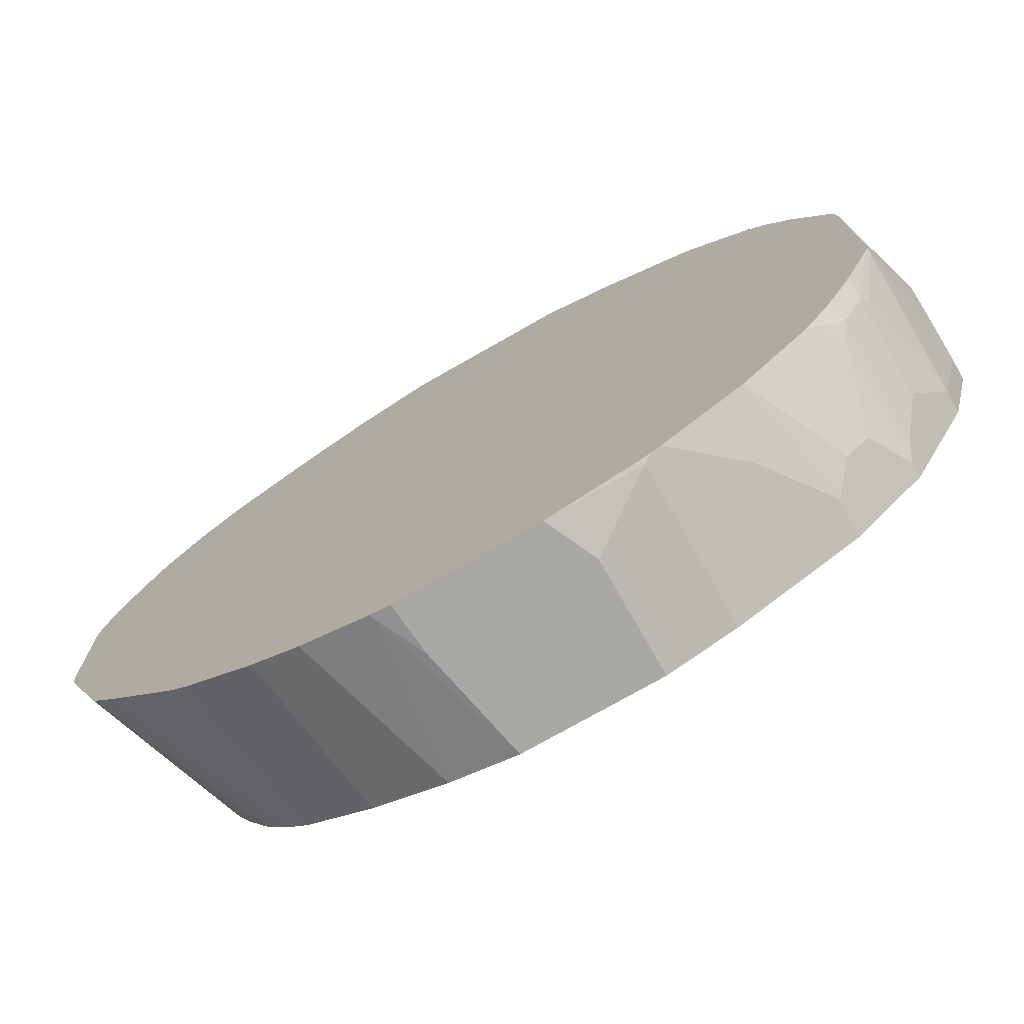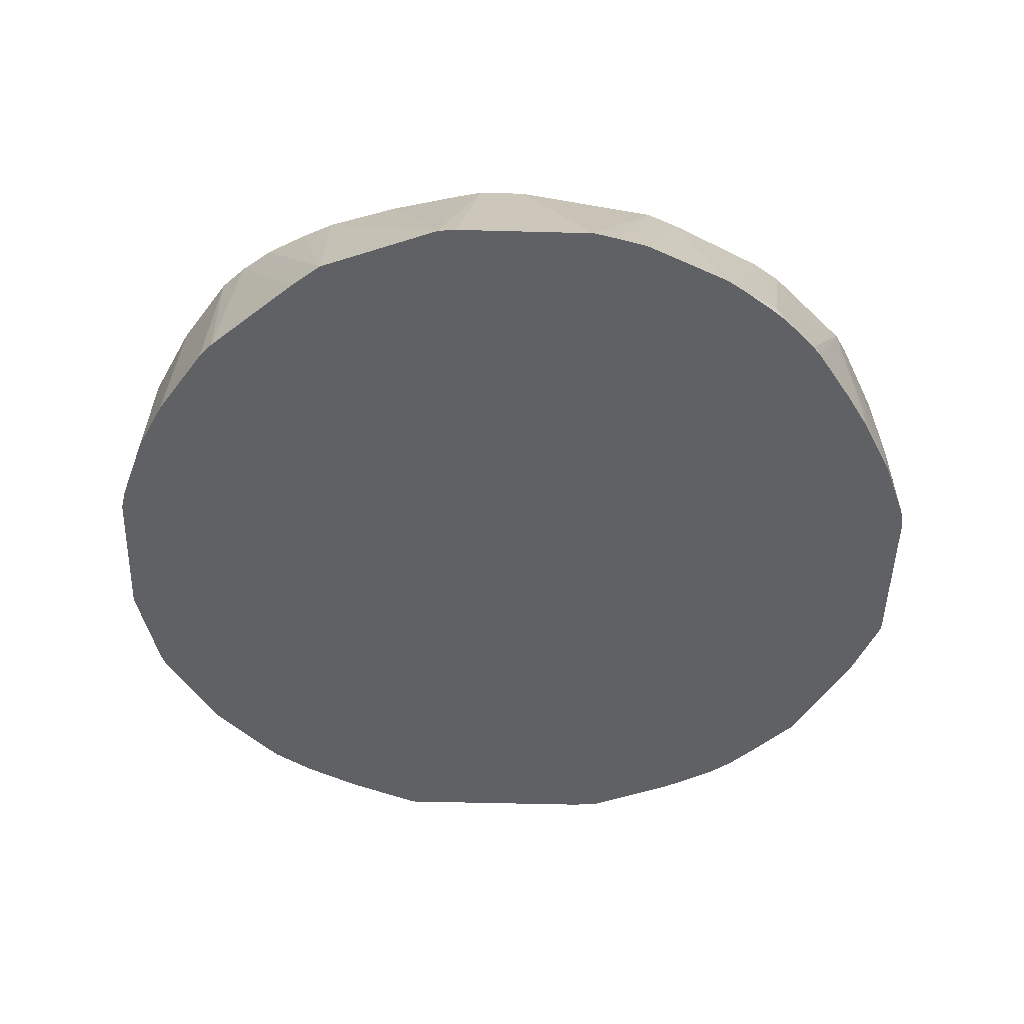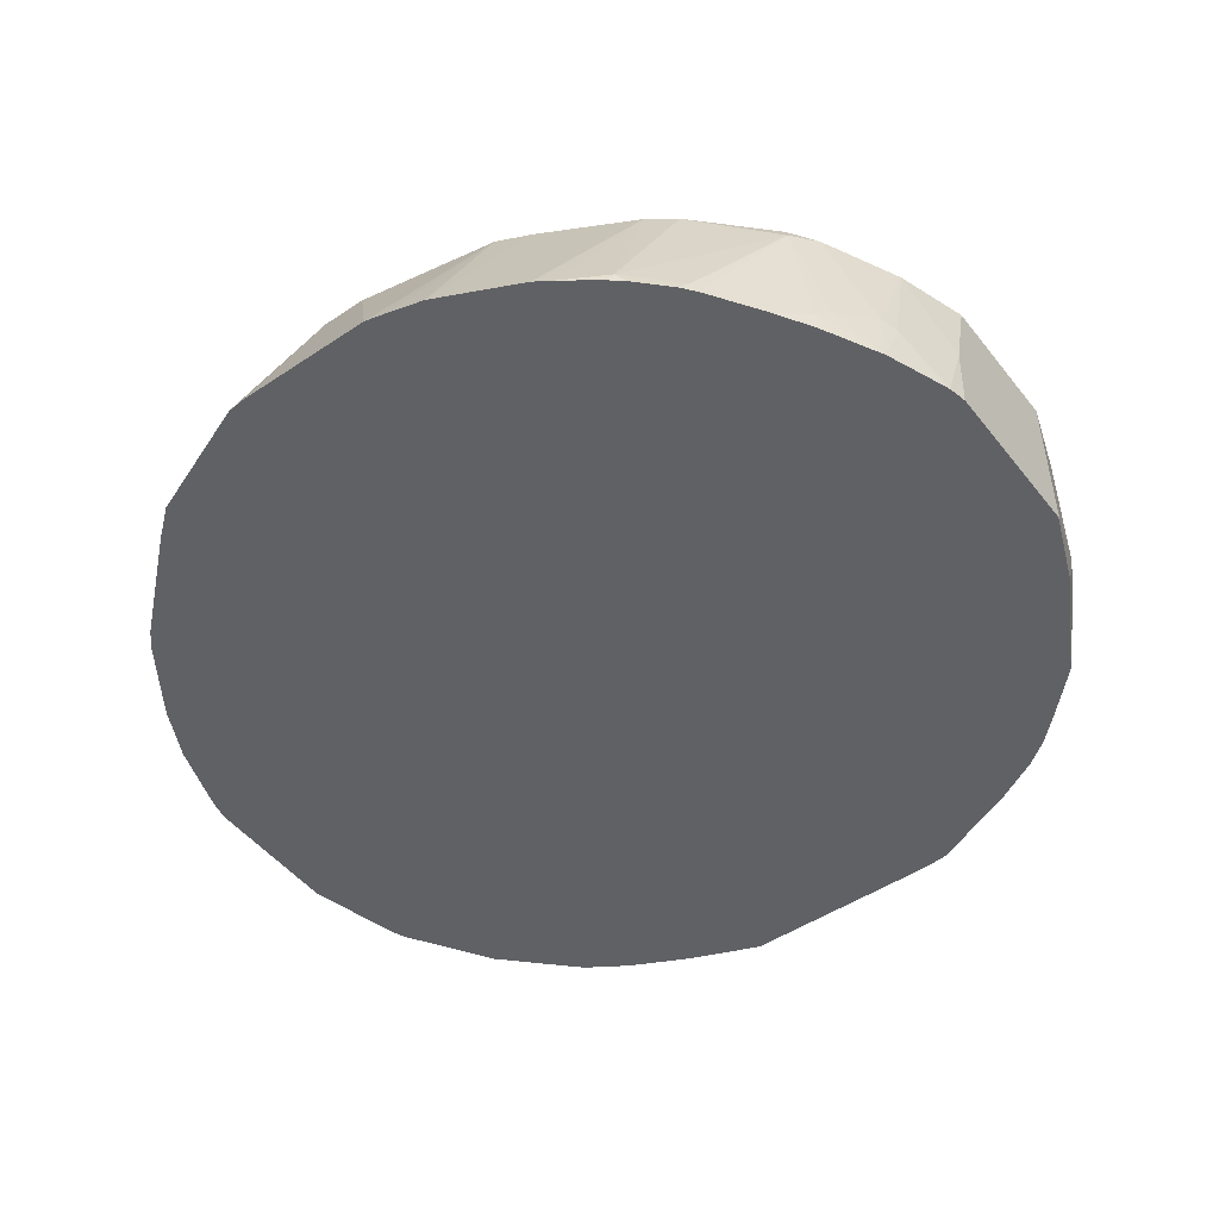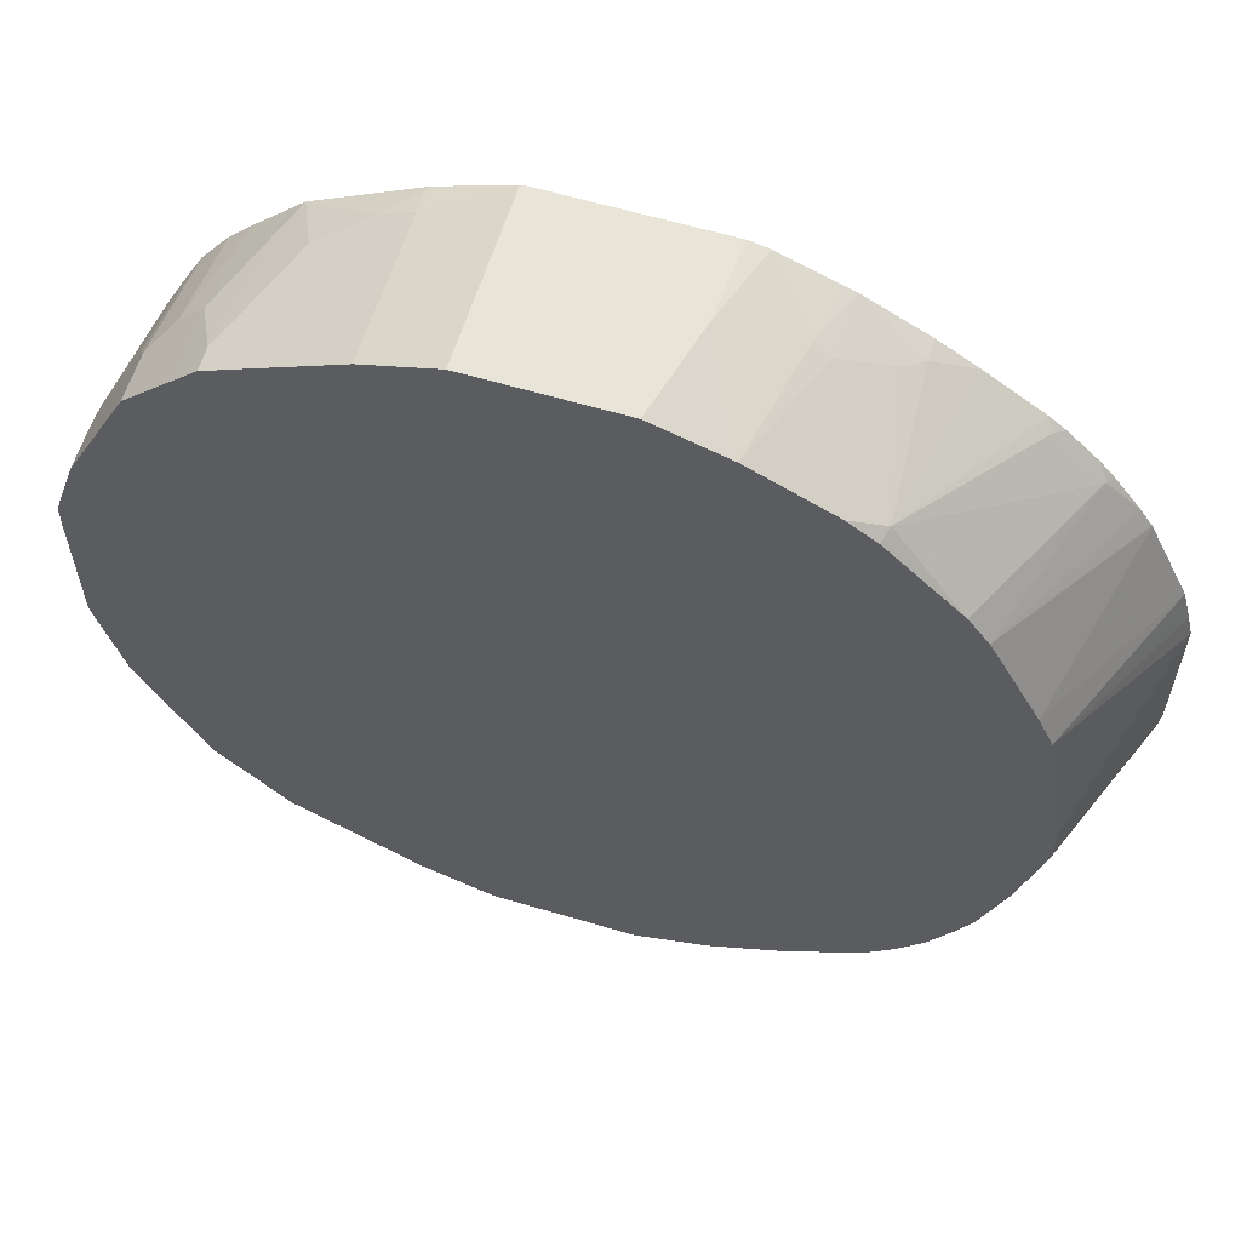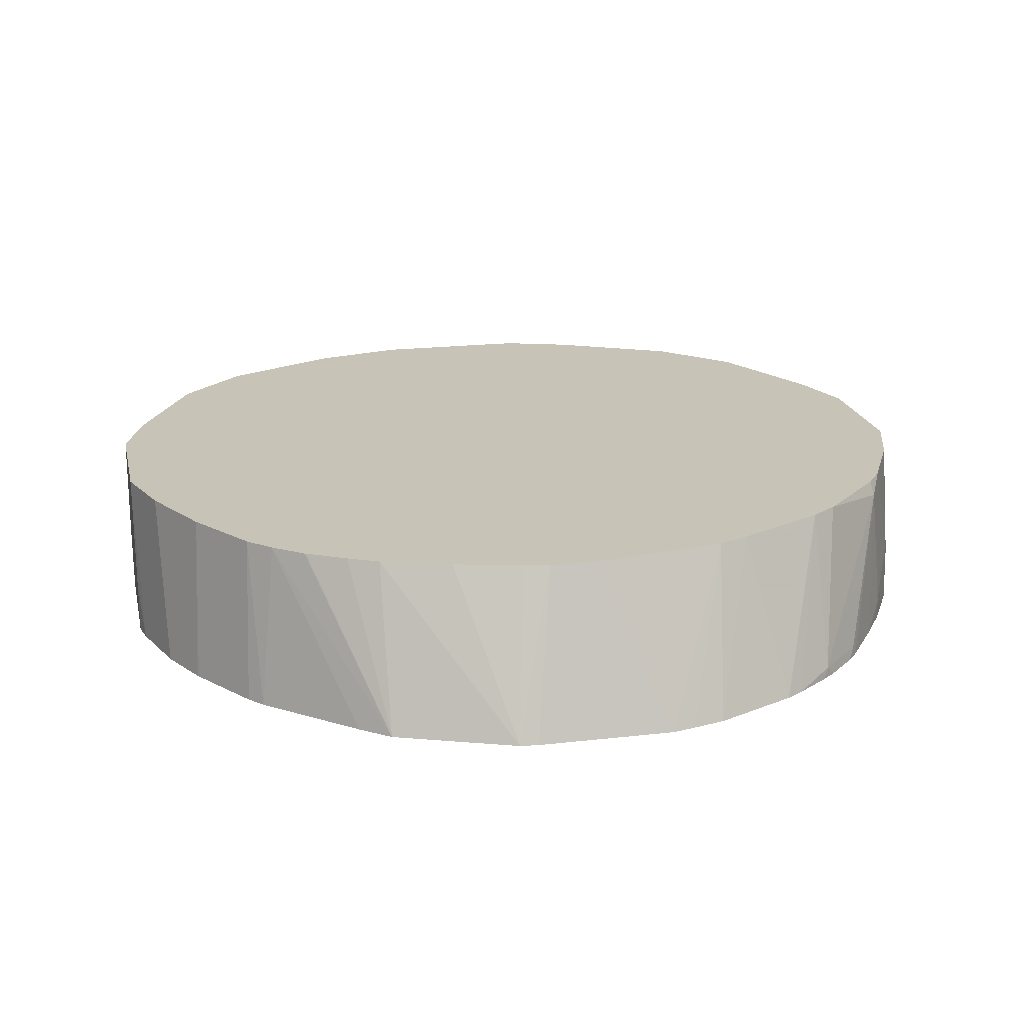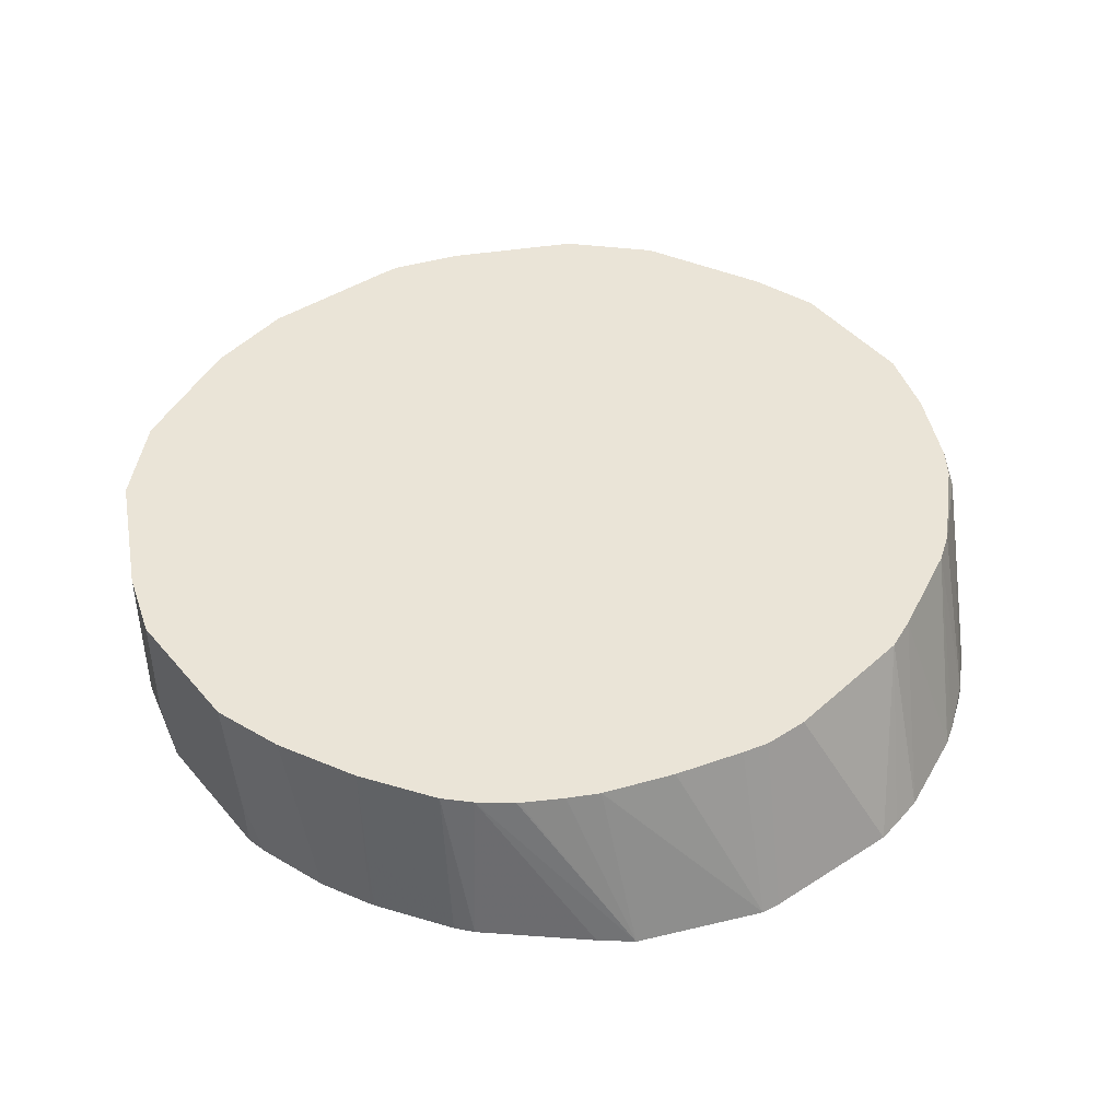
<metadata>
{"format":"obj","ext":"obj","renderer":"f3d","projection":"perspective","resolution":1024,"background":"white","views":[{"elev":-75.1,"azim":-150.3,"up":"+Y"},{"elev":-48.9,"azim":88.3,"up":"+Z"},{"elev":-48.9,"azim":126.6,"up":"+Z"},{"elev":60.7,"azim":16.9,"up":"+Y"},{"elev":19.7,"azim":77.8,"up":"+Z"},{"elev":43.9,"azim":53.0,"up":"+Z"}]}
</metadata>
<code>
v -0.6595 -0.4041 -0.001308
v -0.7233 -0.3829 -0.001308
v -0.6595 -0.4041 -0.1064
v -0.5319 -0.4041 -0.001308
v -0.7233 -0.3829 -0.1489
v -0.7942 -0.3475 -0.001308
v -0.6382 -0.4041 -0.1532
v -0.5106 -0.4041 -0.1064
v -0.4872 -0.3999 -0.1532
v -0.4681 -0.3829 -0.001308
v -0.7942 -0.3475 -0.09928
v -0.7318 -0.3786 -0.1532
v -0.7233 -0.382 -0.1532
v -0.8284 -0.3304 -0.001308
v -0.5064 -0.4041 -0.1532
v -0.4234 -0.3786 -0.1532
v -0.4205 -0.3772 -0.1532
v -0.453 -0.3754 -0.001308
v -0.8367 -0.3262 -0.03546
v -0.8154 -0.3262 -0.1532
v -0.7403 -0.3744 -0.1532
v -0.8367 -0.3262 -0.001308
v -0.378 -0.3559 -0.1532
v -0.4105 -0.3541 -0.001308
v -0.858 -0.3049 -0.05674
v -0.858 -0.2836 -0.1532
v -0.858 -0.3049 -0.001308
v -0.3749 -0.3542 -0.1532
v -0.3972 -0.3475 -0.001308
v -0.9006 -0.2623 -0.01418
v -0.8793 -0.2836 -0.05674
v -0.8793 -0.2623 -0.1532
v -0.9006 -0.2623 -0.001308
v -0.3111 -0.3116 -0.1532
v -0.3334 -0.3049 -0.001308
v -0.9006 -0.241 -0.1206
v -0.9148 -0.234 -0.02128
v -0.9076 -0.2482 -0.02837
v -0.9076 -0.2269 -0.1347
v -0.9034 -0.2247 -0.1532
v -0.9148 -0.234 -0.001308
v -0.2965 -0.2992 -0.1532
v -0.3121 -0.2836 -0.001308
v -0.9502 -0.1631 -0.02837
v -0.9219 -0.2198 -0.03546
v -0.9289 -0.2056 -0.04965
v -0.9289 -0.1843 -0.1347
v -0.9254 -0.1808 -0.1532
v -0.9502 -0.1631 -0.001308
v -0.2241 -0.2183 -0.1532
v -0.29 -0.2557 -0.001308
v -0.2021 -0.1914 -0.1532
v -0.956 -0.1515 -0.001308
v -0.9573 -0.1488 -0.02128
v -0.936 -0.1701 -0.1276
v -0.9306 -0.1697 -0.1532
v -0.9275 -0.1766 -0.1532
v -0.953 -0.1149 -0.1532
v -0.2889 -0.2539 -0.001308
v -0.159 -0.08079 -0.1532
v -0.2553 -0.1914 -0.001308
v -0.2691 -0.219 -0.001308
v -0.2695 -0.2198 -0.001308
v -0.9573 -0.1488 -0.001308
v -0.9573 -0.1276 -0.08509
v -0.9786 -0.06378 -0.02128
v -0.9573 -0.1064 -0.1489
v -0.9563 -0.1064 -0.1532
v -0.1574 -0.06378 -0.1532
v -0.2128 -0.04123 -0.001308
v -0.2181 -0.06513 -0.001308
v -0.234 -0.1276 -0.001308
v -0.9786 -0.06378 -0.001308
v -0.9786 -0.04249 -0.06383
v -0.9573 -0.1021 -0.1532
v -0.1574 0.06378 -0.1532
v -0.2128 0 -0.001308
v -0.9786 0.06378 -0.001308
v -0.9786 -0.02121 -0.08509
v -0.9573 0.08507 -0.1532
v -0.1625 0.08507 -0.1532
v -0.234 0.1276 -0.001308
v -0.978 0.08507 -0.001308
v -0.9786 0.06378 -0.04255
v -0.9786 0 -0.08509
v -0.9573 0.1064 -0.1489
v -0.9557 0.1064 -0.1532
v -0.1704 0.1151 -0.1532
v -0.2471 0.1572 -0.001308
v -0.9779 0.08633 -0.001308
v -0.9786 0.04249 -0.06383
v -0.9573 0.1488 -0.04255
v -0.952 0.1595 -0.0532
v -0.9551 0.1106 -0.1532
v -0.206 0.1914 -0.1532
v -0.2908 0.241 -0.001308
v -0.9573 0.1488 -0.001308
v -0.9502 0.1631 -0.04255
v -0.9148 0.234 -0.04255
v -0.9094 0.2446 -0.0532
v -0.9307 0.1808 -0.1383
v -0.9227 0.1914 -0.1489
v -0.9211 0.1914 -0.1532
v -0.2068 0.1928 -0.1532
v -0.3085 0.2659 -0.001308
v -0.2171 0.2084 -0.1532
v -0.2447 0.2446 -0.1436
v -0.9502 0.1631 -0.001308
v -0.9148 0.234 -0.001308
v -0.9006 0.2623 -0.04255
v -0.9094 0.2233 -0.1383
v -0.9014 0.234 -0.1489
v -0.9197 0.1943 -0.1532
v -0.3688 0.3332 -0.01418
v -0.3724 0.3297 -0.001308
v -0.2401 0.2398 -0.1532
v -0.2511 0.2531 -0.1532
v -0.2659 0.2659 -0.1436
v -0.9006 0.2623 -0.001308
v -0.858 0.3049 -0.06383
v -0.8793 0.2836 -0.06383
v -0.9006 0.241 -0.1276
v -0.8795 0.2609 -0.1532
v -0.8961 0.2383 -0.1532
v -0.3414 0.3256 -0.1532
v -0.3759 0.3475 -0.1347
v -0.39 0.3545 -0.1206
v -0.4326 0.3758 -0.09928
v -0.3972 0.3475 -0.001308
v -0.2872 0.2872 -0.1436
v -0.2921 0.2918 -0.1532
v -0.2787 0.2808 -0.1532
v -0.858 0.3049 -0.001308
v -0.858 0.2836 -0.1532
v -0.8367 0.3262 -0.02128
v -0.8154 0.3262 -0.1532
v -0.8793 0.2623 -0.1489
v -0.3759 0.3475 -0.1532
v -0.4295 0.3766 -0.1532
v -0.4468 0.3829 -0.1064
v -0.4681 0.3829 -0.001308
v -0.4242 0.361 -0.001308
v -0.8367 0.3262 -0.001308
v -0.7942 0.3475 -0.1064
v -0.7516 0.3687 -0.1276
v -0.726 0.3775 -0.1489
v -0.724 0.3772 -0.1532
v -0.4419 0.3817 -0.1532
v -0.4893 0.4004 -0.1532
v -0.5106 0.4041 -0.08509
v -0.5319 0.4041 -0.001308
v -0.7942 0.3475 -0.001308
v -0.7792 0.355 -0.001308
v -0.7233 0.3829 -0.1276
v -0.7211 0.3786 -0.1532
v -0.5064 0.4041 -0.1532
v -0.6595 0.4041 -0.001308
v -0.7233 0.3829 -0.001308
v -0.6595 0.4041 -0.1489
v -0.66 0.4031 -0.1532
v -0.6551 0.4041 -0.1532
f 85 91 86
f 81 88 82
f 86 90 92
f 84 86 91
f 84 90 86
f 83 90 84
f 82 88 89
f 76 82 77
f 80 86 87
f 78 83 84
f 75 79 85
f 76 81 82
f 86 92 93
f 75 85 80
f 74 79 75
f 80 85 86
f 86 93 94
f 94 102 103
f 88 95 89
f 96 107 105
f 96 106 107
f 69 77 70
f 98 108 109
f 96 104 106
f 95 104 96
f 94 101 102
f 86 94 87
f 93 101 94
f 93 99 100
f 93 98 99
f 92 98 93
f 92 108 98
f 92 97 108
f 90 97 92
f 89 95 96
f 93 100 101
f 69 76 77
f 47 56 57
f 67 75 68
f 52 62 63
f 52 61 62
f 52 60 61
f 51 52 59
f 47 58 56
f 47 55 58
f 47 57 48
f 52 63 59
f 44 46 45
f 44 55 47
f 44 54 55
f 44 53 54
f 44 49 53
f 43 52 51
f 98 109 99
f 43 50 52
f 44 47 46
f 53 64 54
f 54 65 55
f 54 64 73
f 66 74 67
f 66 79 74
f 66 85 79
f 66 91 85
f 66 84 91
f 66 78 84
f 66 73 78
f 65 66 67
f 60 72 61
f 60 71 72
f 60 70 71
f 60 69 70
f 58 67 68
f 55 67 58
f 55 65 67
f 54 66 65
f 54 73 66
f 67 74 75
f 99 109 119
f 144 154 145
f 99 110 100
f 140 148 149
f 139 148 140
f 136 146 147
f 136 145 146
f 136 144 145
f 135 144 136
f 135 152 144
f 140 149 150
f 135 143 152
f 128 142 129
f 128 141 142
f 128 140 141
f 128 139 140
f 127 139 128
f 126 139 127
f 126 138 139
f 130 132 131
f 125 138 126
f 140 150 141
f 144 152 153
f 42 50 43
f 159 161 160
f 154 160 155
f 154 159 160
f 154 157 159
f 154 158 157
f 153 158 154
f 141 150 151
f 150 157 151
f 150 161 159
f 150 156 161
f 149 156 150
f 146 155 147
f 146 154 155
f 145 154 146
f 144 153 154
f 150 159 157
f 123 137 134
f 122 137 123
f 121 134 137
f 110 120 121
f 110 133 120
f 110 119 133
f 107 118 114
f 107 117 118
f 107 116 117
f 106 116 107
f 110 121 137
f 105 107 114
f 103 112 113
f 102 112 103
f 101 112 102
f 101 111 112
f 100 111 101
f 100 122 111
f 100 110 122
f 105 114 115
f 110 137 122
f 111 122 112
f 112 122 123
f 120 136 134
f 120 135 136
f 120 143 135
f 120 133 143
f 120 134 121
f 118 132 130
f 117 132 118
f 114 131 125
f 114 130 131
f 114 118 130
f 114 129 115
f 114 128 129
f 114 127 128
f 114 126 127
f 114 125 126
f 112 124 113
f 112 123 124
f 99 119 110
f 40 47 48
f 7 9 15
f 39 46 47
f 2 11 5
f 2 6 11
f 1 6 2
f 1 14 6
f 1 22 14
f 1 27 22
f 1 33 27
f 3 5 7
f 1 41 33
f 1 53 49
f 1 64 53
f 1 73 64
f 1 78 73
f 1 83 78
f 1 90 83
f 1 97 90
f 1 49 41
f 1 108 97
f 4 8 9
f 5 11 12
f 7 75 80
f 7 68 75
f 7 58 68
f 7 56 58
f 7 57 56
f 7 48 57
f 7 40 48
f 4 9 10
f 7 32 40
f 7 20 26
f 7 21 20
f 7 12 21
f 7 13 12
f 6 14 11
f 5 13 7
f 5 12 13
f 7 26 32
f 7 80 87
f 1 109 108
f 1 133 119
f 1 59 63
f 1 51 59
f 1 43 51
f 1 35 43
f 1 29 35
f 1 24 29
f 1 18 24
f 1 63 62
f 1 10 18
f 1 8 4
f 1 15 8
f 1 7 15
f 1 3 7
f 1 5 3
f 1 2 5
f 39 47 40
f 1 4 10
f 1 119 109
f 1 62 61
f 1 72 71
f 1 143 133
f 1 153 152
f 1 158 153
f 1 157 158
f 1 151 157
f 1 141 151
f 1 142 141
f 1 61 72
f 1 129 142
f 1 105 115
f 1 96 105
f 1 89 96
f 1 82 89
f 1 77 82
f 1 70 77
f 1 71 70
f 1 115 129
f 7 87 94
f 1 152 143
f 7 103 113
f 25 31 32
f 25 30 31
f 25 33 30
f 25 27 33
f 23 29 24
f 23 28 29
f 20 25 26
f 25 32 26
f 19 25 20
f 19 22 27
f 17 24 18
f 17 23 24
f 14 22 19
f 11 21 12
f 11 20 21
f 11 19 20
f 19 27 25
f 11 14 19
f 28 35 29
f 30 33 41
f 38 46 39
f 7 94 103
f 38 45 46
f 37 44 45
f 37 49 44
f 37 41 49
f 36 38 39
f 30 36 31
f 35 42 43
f 32 39 40
f 32 36 39
f 31 36 32
f 30 38 36
f 30 45 38
f 30 37 45
f 30 41 37
f 34 42 35
f 10 17 18
f 28 34 35
f 9 16 10
f 7 132 117
f 7 131 132
f 7 125 131
f 7 138 125
f 7 139 138
f 7 148 139
f 7 156 149
f 7 161 156
f 7 160 161
f 7 155 160
f 7 147 155
f 7 136 147
f 7 134 136
f 7 123 134
f 10 16 17
f 7 124 123
f 7 113 124
f 7 117 116
f 7 116 106
f 7 149 148
f 7 106 104
f 8 15 9
f 7 17 16
f 7 23 17
f 7 28 23
f 7 34 28
f 7 42 34
f 7 50 42
f 7 52 50
f 7 16 9
f 7 69 60
f 7 76 69
f 7 81 76
f 7 88 81
f 7 95 88
f 7 60 52
f 7 104 95

</code>
